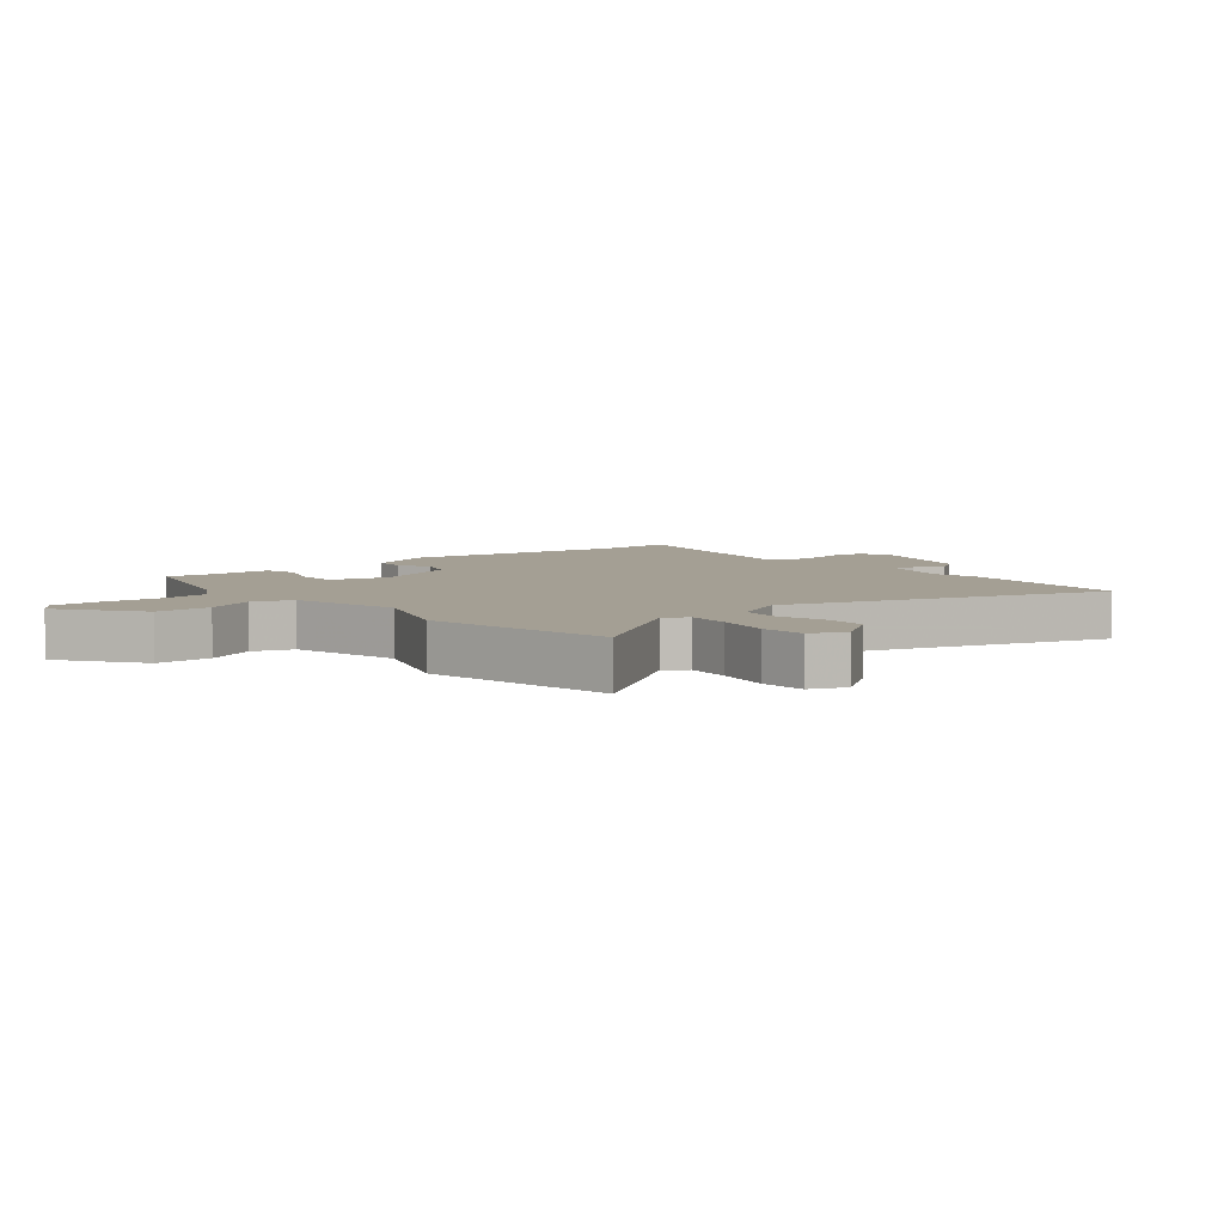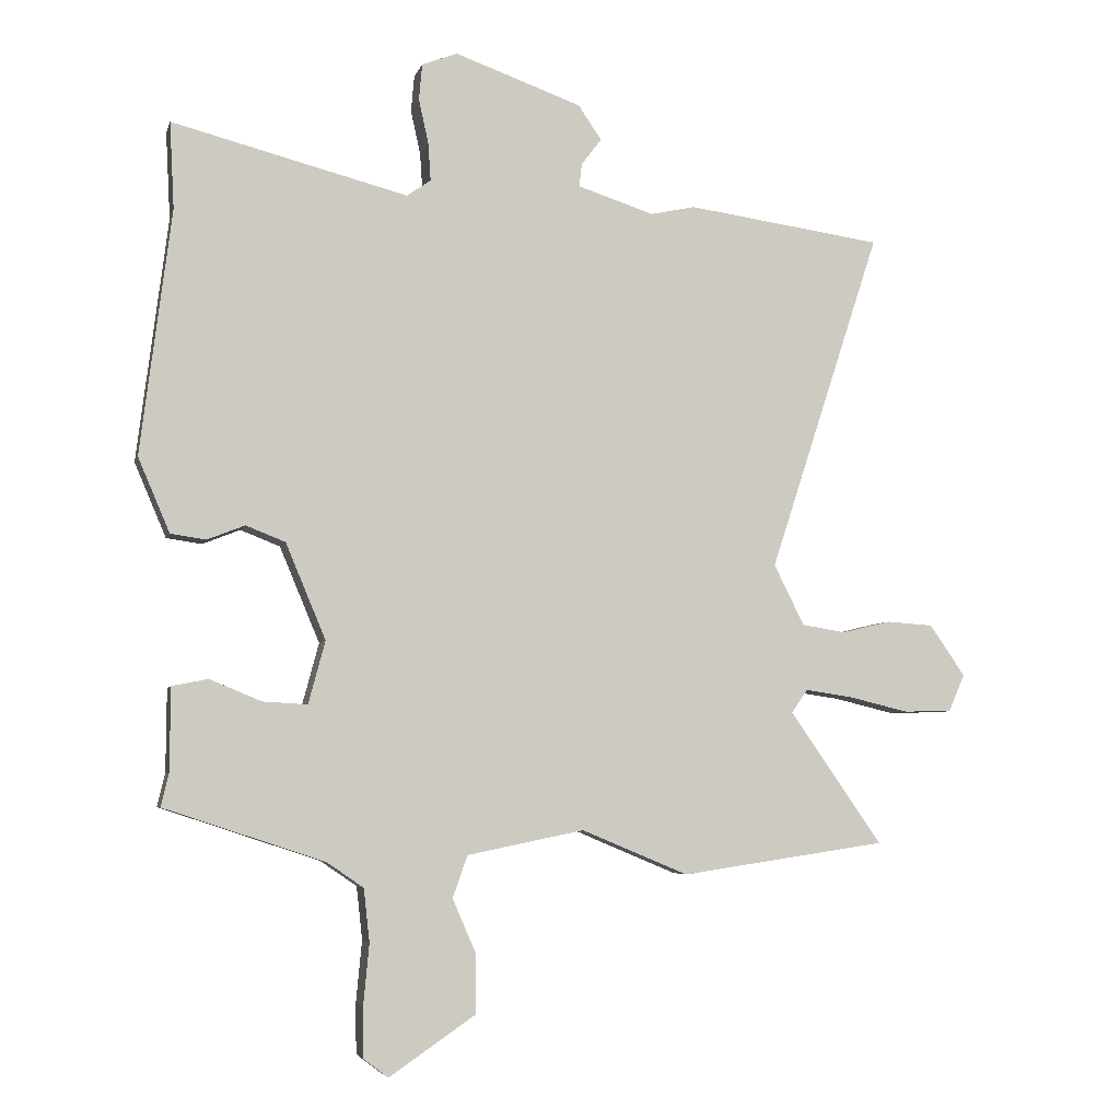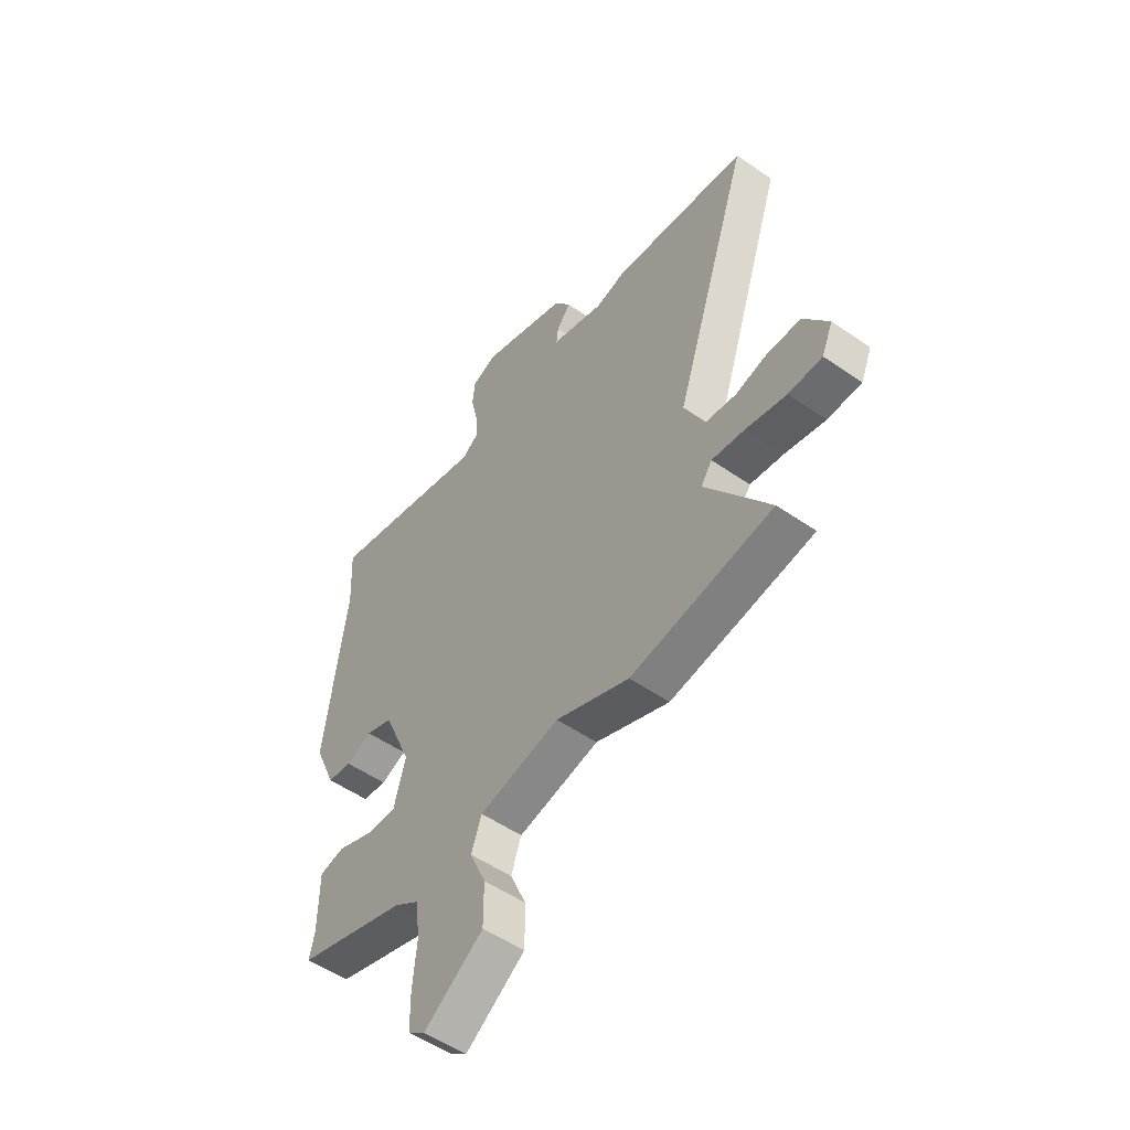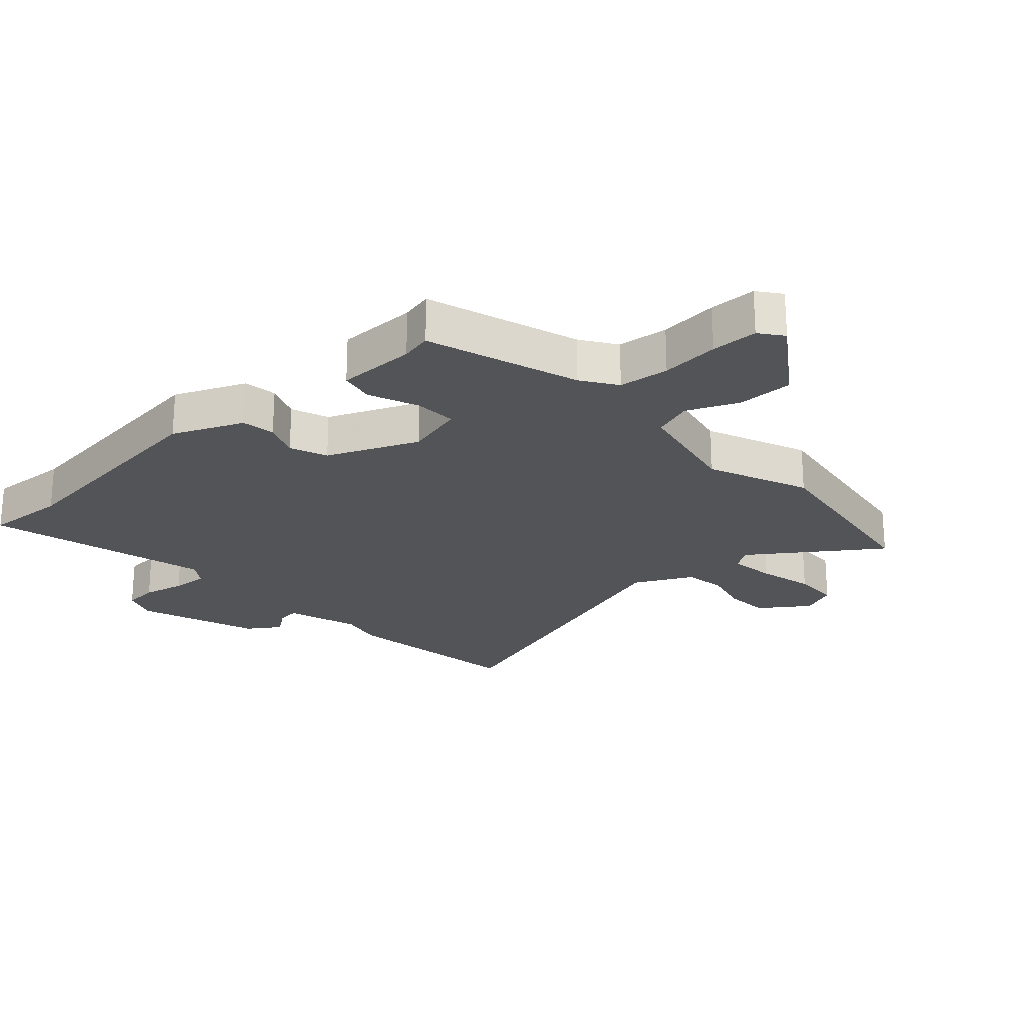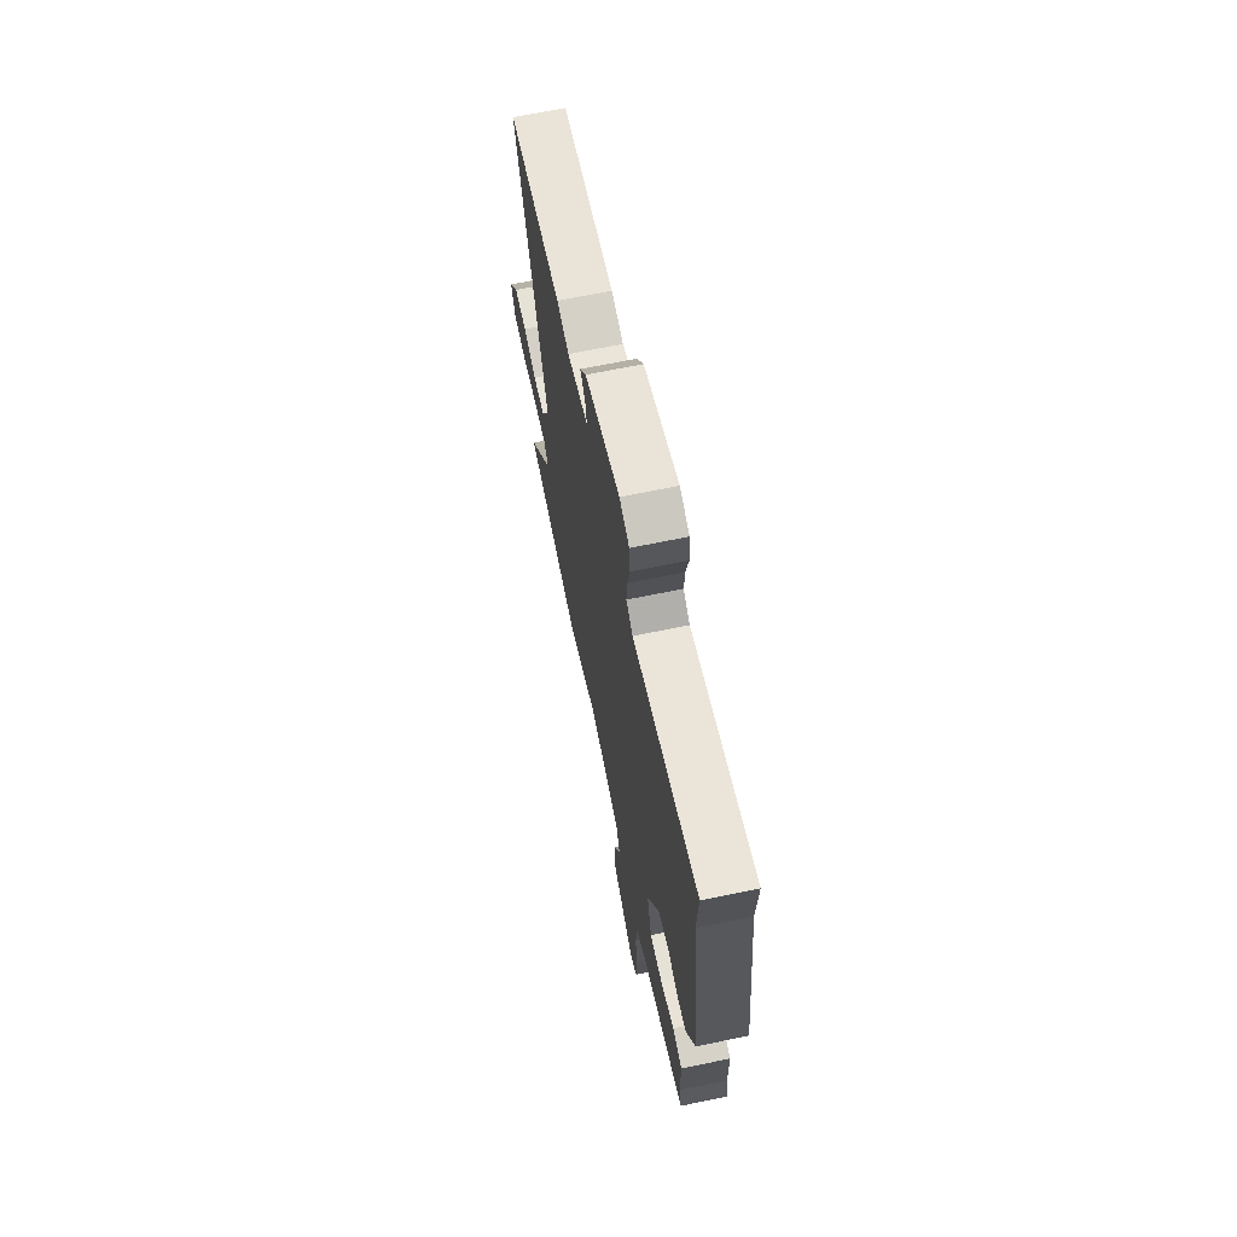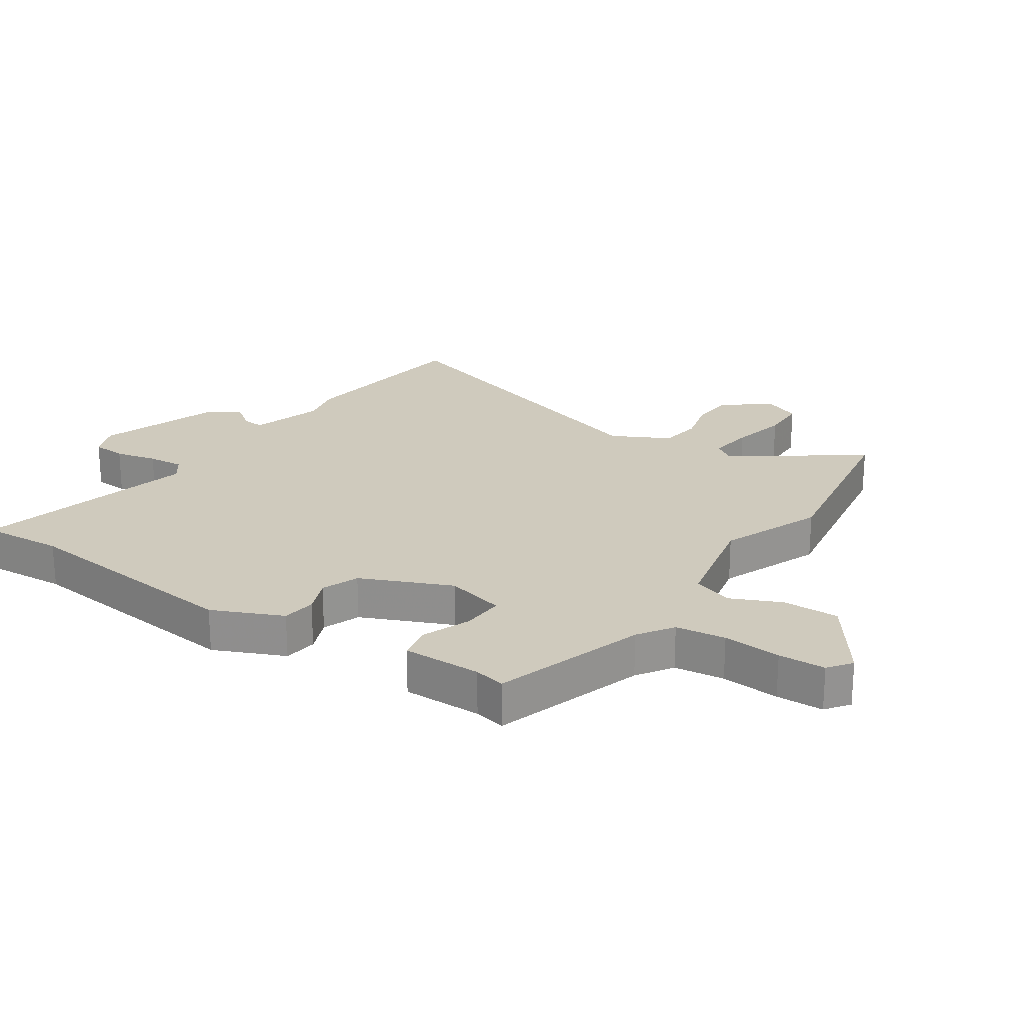
<metadata>
{"format":"obj","ext":"obj","renderer":"f3d","projection":"perspective","resolution":1024,"background":"white","views":[{"elev":5.6,"azim":-131.0,"up":"+Y"},{"elev":-5.1,"azim":166.5,"up":"+Z"},{"elev":-53.0,"azim":-126.6,"up":"+Z"},{"elev":-23.4,"azim":132.0,"up":"+Y"},{"elev":67.5,"azim":78.3,"up":"+Z"},{"elev":23.0,"azim":123.1,"up":"+Y"}]}
</metadata>
<code>
v -0.624 0.07 0.483
v -0.321 0.07 0.525
v -0.252 0.07 0.51
v -0.134 0.07 0.548
v -0.138 0.07 0.584
v -0.169 0.07 0.625
v -0.133 0.07 0.678
v 0.063 0.07 0.748
v 0.118 0.07 0.727
v 0.123 0.07 0.671
v 0.108 0.07 0.603
v 0.104 0.07 0.544
v 0.141 0.07 0.518
v 0.506 0.07 0.612
v 0.499 0.07 0.478
v 0.547 0.07 0.099
v 0.498 0.07 -0.016
v 0.443 0.07 -0.024
v 0.385 0.07 -0.001
v 0.324 0.07 -0.025
v 0.262 0.07 -0.173
v 0.288 0.07 -0.27
v 0.357 0.07 -0.266
v 0.437 0.07 -0.233
v 0.493 0.07 -0.244
v 0.494 0.07 -0.373
v 0.506 0.07 -0.424
v 0.258 0.07 -0.506
v 0.201 0.07 -0.545
v 0.192 0.07 -0.627
v 0.201 0.07 -0.722
v 0.2 0.07 -0.799
v 0.162 0.07 -0.828
v 0.029 0.07 -0.737
v 0.029 0.07 -0.645
v 0.065 0.07 -0.562
v 0.042 0.07 -0.497
v -0.139 0.07 -0.46
v -0.304 0.07 -0.529
v -0.622 0.07 -0.482
v -0.479 0.07 -0.277
v -0.504 0.07 -0.241
v -0.578 0.07 -0.252
v -0.669 0.07 -0.274
v -0.744 0.07 -0.273
v -0.769 0.07 -0.215
v -0.714 0.07 -0.136
v -0.642 0.07 -0.131
v -0.567 0.07 -0.149
v -0.499 0.07 -0.138
v -0.452 0.07 -0.044
v -0.624 0 0.483
v -0.321 0 0.525
v -0.252 0 0.51
v -0.134 0 0.548
v -0.138 0 0.584
v -0.169 0 0.625
v -0.133 0 0.678
v 0.063 0 0.748
v 0.118 0 0.727
v 0.123 0 0.671
v 0.108 0 0.603
v 0.104 0 0.544
v 0.141 0 0.518
v 0.506 0 0.612
v 0.499 0 0.478
v 0.547 0 0.099
v 0.498 0 -0.016
v 0.443 0 -0.024
v 0.385 0 -0.001
v 0.324 0 -0.025
v 0.262 0 -0.173
v 0.288 0 -0.27
v 0.357 0 -0.266
v 0.437 0 -0.233
v 0.493 0 -0.244
v 0.494 0 -0.373
v 0.506 0 -0.424
v 0.258 0 -0.506
v 0.201 0 -0.545
v 0.192 0 -0.627
v 0.201 0 -0.722
v 0.2 0 -0.799
v 0.162 0 -0.828
v 0.029 0 -0.737
v 0.029 0 -0.645
v 0.065 0 -0.562
v 0.042 0 -0.497
v -0.139 0 -0.46
v -0.304 0 -0.529
v -0.622 0 -0.482
v -0.479 0 -0.277
v -0.504 0 -0.241
v -0.578 0 -0.252
v -0.669 0 -0.274
v -0.744 0 -0.273
v -0.769 0 -0.215
v -0.714 0 -0.136
v -0.642 0 -0.131
v -0.567 0 -0.149
v -0.499 0 -0.138
v -0.452 0 -0.044
f 46 47 48 49
f 46 49 50
f 43 44 45 46
f 42 43 46 50
f 41 42 50 51
f 38 39 40 41
f 37 38 41 51
f 33 34 35 36
f 33 36 37
f 30 31 32 33
f 29 30 33 37
f 28 29 37 51
f 26 27 28 51
f 23 24 25 26
f 22 23 26
f 16 17 18 19
f 15 16 19 20
f 13 14 15 20
f 12 13 20 21
f 8 9 10 11
f 8 11 12
f 5 6 7 8
f 4 5 8 12
f 3 4 12 21
f 22 26 51
f 3 21 22 51
f 1 2 3 51
f 100 99 98 97
f 101 100 97
f 97 96 95 94
f 101 97 94 93
f 102 101 93 92
f 92 91 90 89
f 102 92 89 88
f 87 86 85 84
f 88 87 84
f 84 83 82 81
f 88 84 81 80
f 102 88 80 79
f 102 79 78 77
f 77 76 75 74
f 77 74 73
f 70 69 68 67
f 71 70 67 66
f 71 66 65 64
f 72 71 64 63
f 62 61 60 59
f 63 62 59
f 59 58 57 56
f 63 59 56 55
f 72 63 55 54
f 102 77 73
f 102 73 72 54
f 102 54 53 52
f 1 52 53 2
f 2 53 54 3
f 3 54 55 4
f 4 55 56 5
f 5 56 57 6
f 6 57 58 7
f 7 58 59 8
f 8 59 60 9
f 9 60 61 10
f 10 61 62 11
f 11 62 63 12
f 12 63 64 13
f 13 64 65 14
f 14 65 66 15
f 15 66 67 16
f 16 67 68 17
f 17 68 69 18
f 18 69 70 19
f 19 70 71 20
f 20 71 72 21
f 21 72 73 22
f 22 73 74 23
f 23 74 75 24
f 24 75 76 25
f 25 76 77 26
f 26 77 78 27
f 27 78 79 28
f 28 79 80 29
f 29 80 81 30
f 30 81 82 31
f 31 82 83 32
f 32 83 84 33
f 33 84 85 34
f 34 85 86 35
f 35 86 87 36
f 36 87 88 37
f 37 88 89 38
f 38 89 90 39
f 39 90 91 40
f 40 91 92 41
f 41 92 93 42
f 42 93 94 43
f 43 94 95 44
f 44 95 96 45
f 45 96 97 46
f 46 97 98 47
f 47 98 99 48
f 48 99 100 49
f 49 100 101 50
f 50 101 102 51
f 51 102 52 1

</code>
